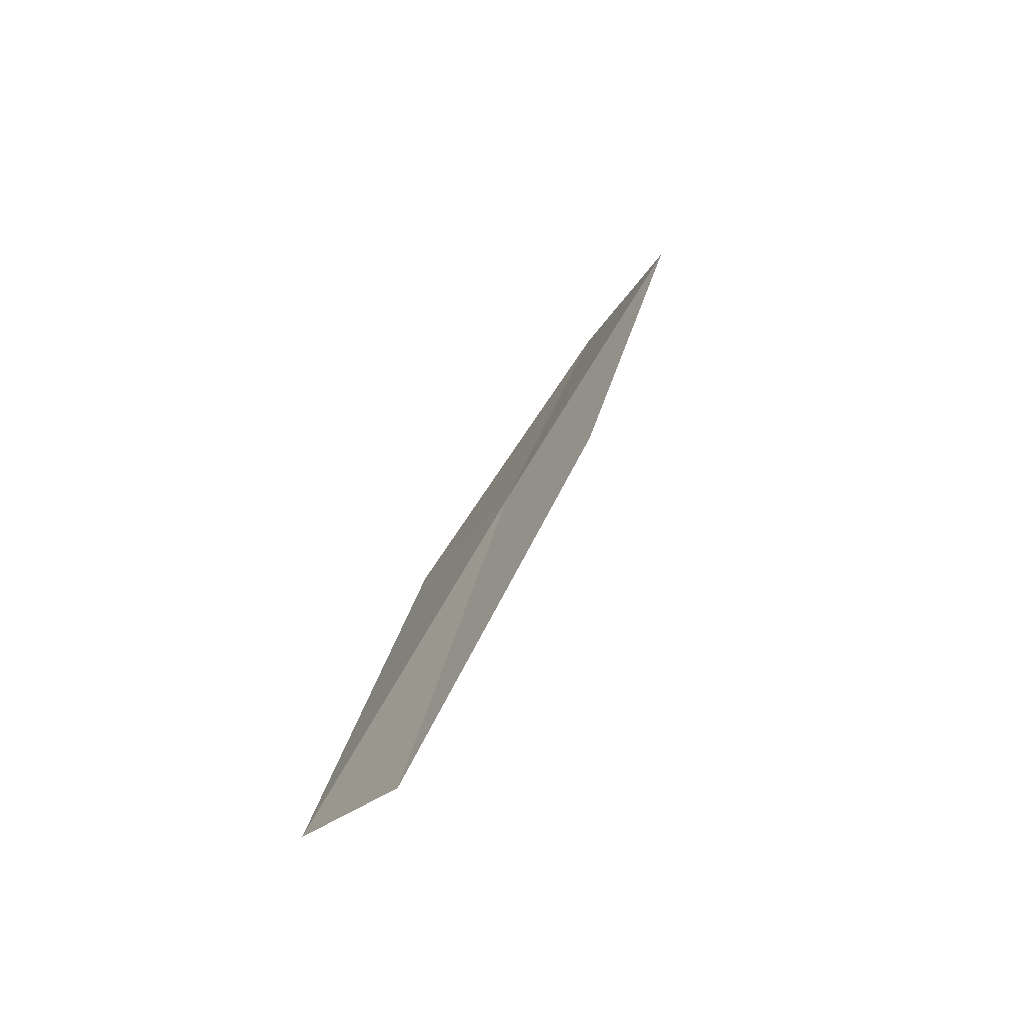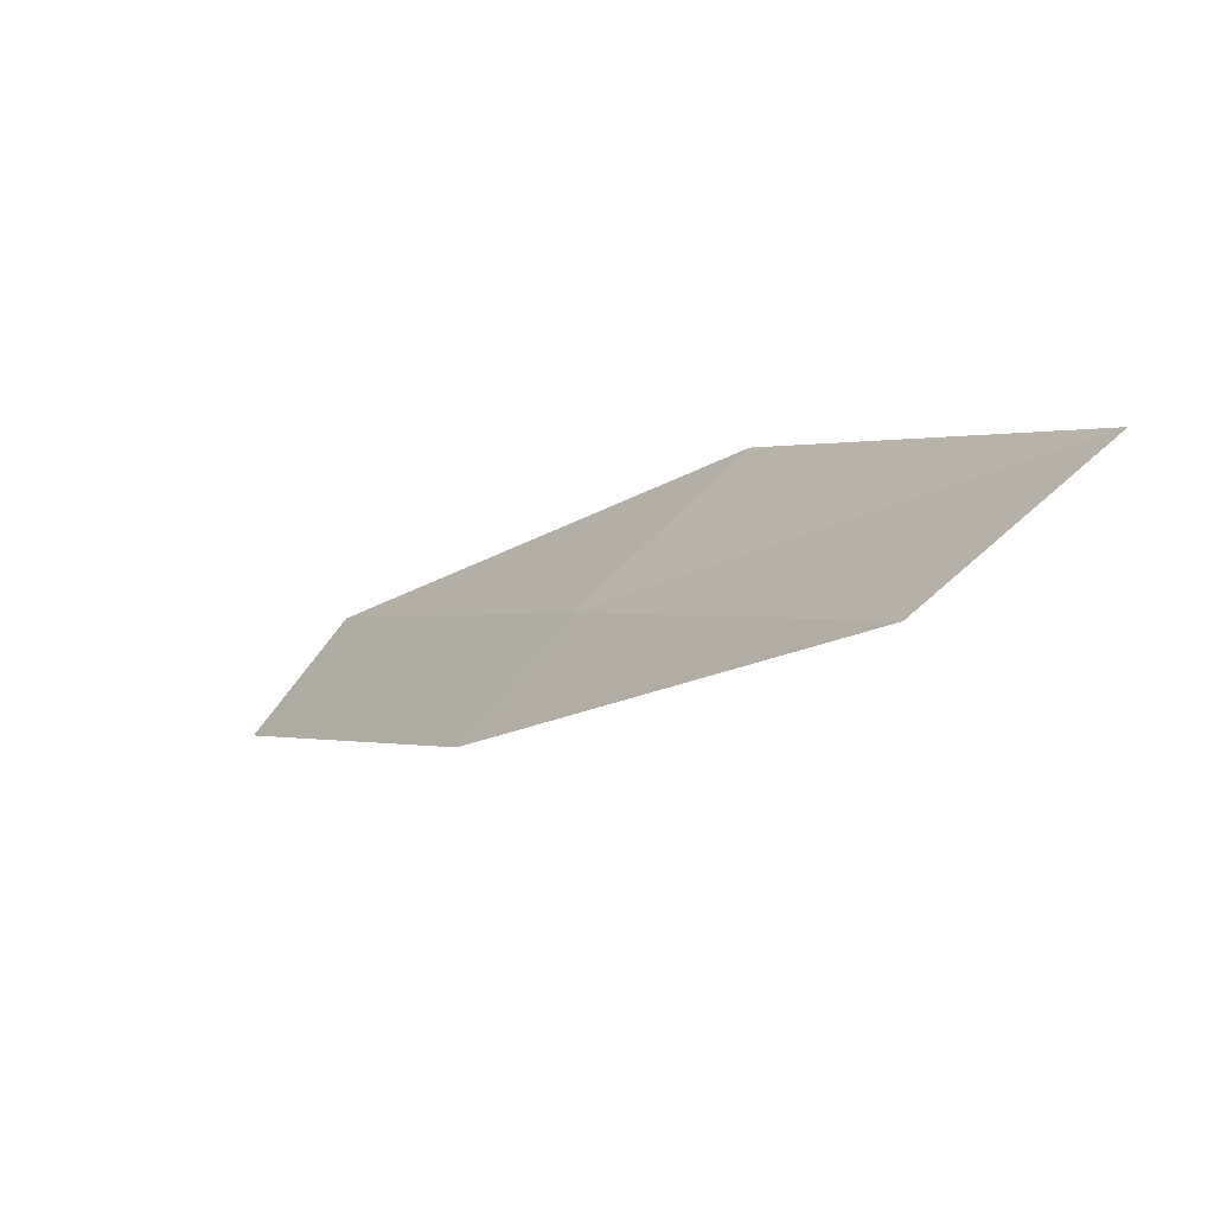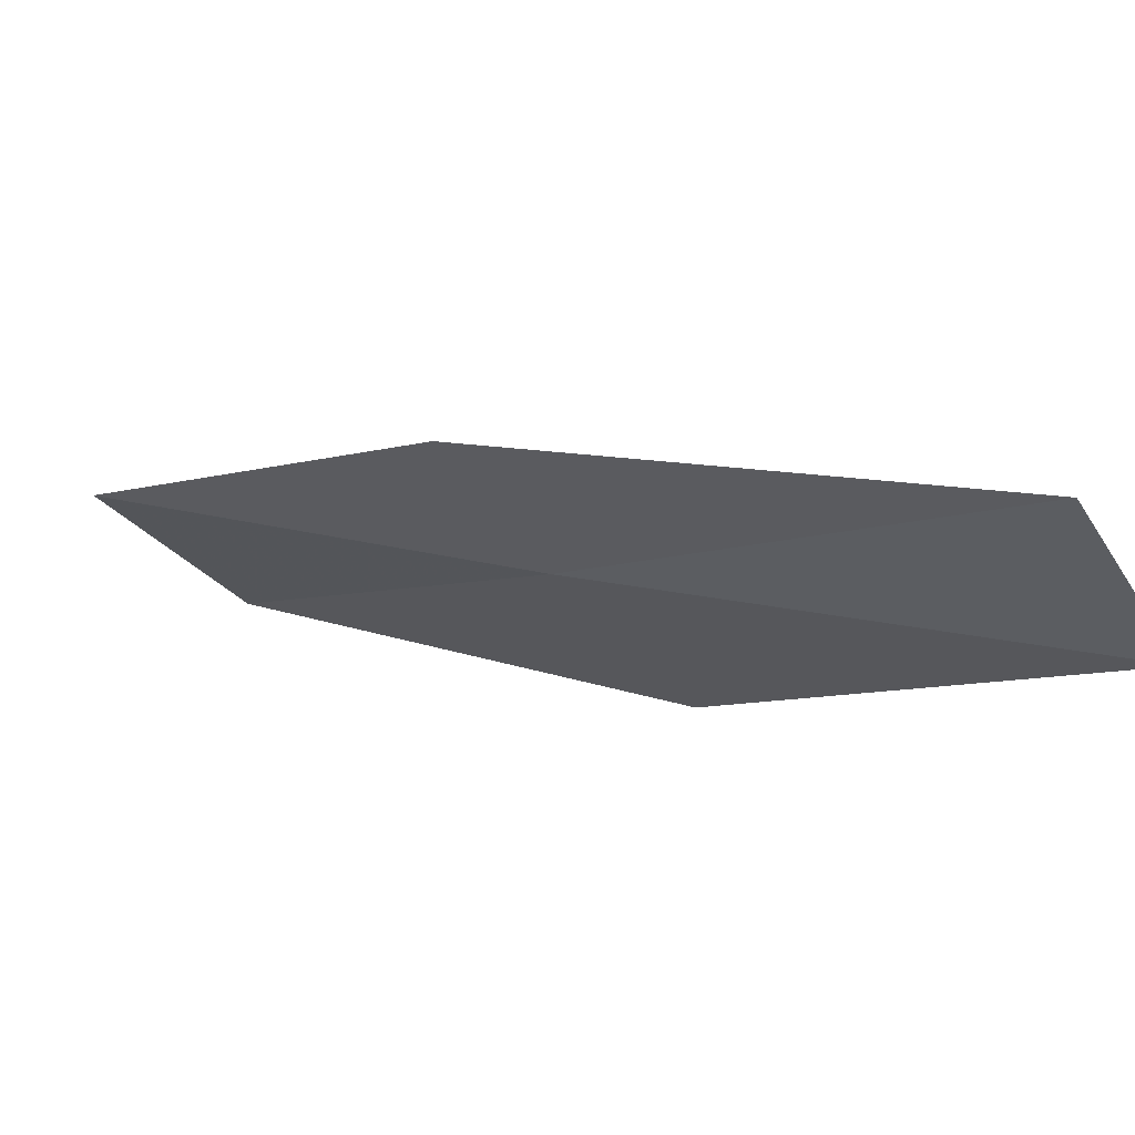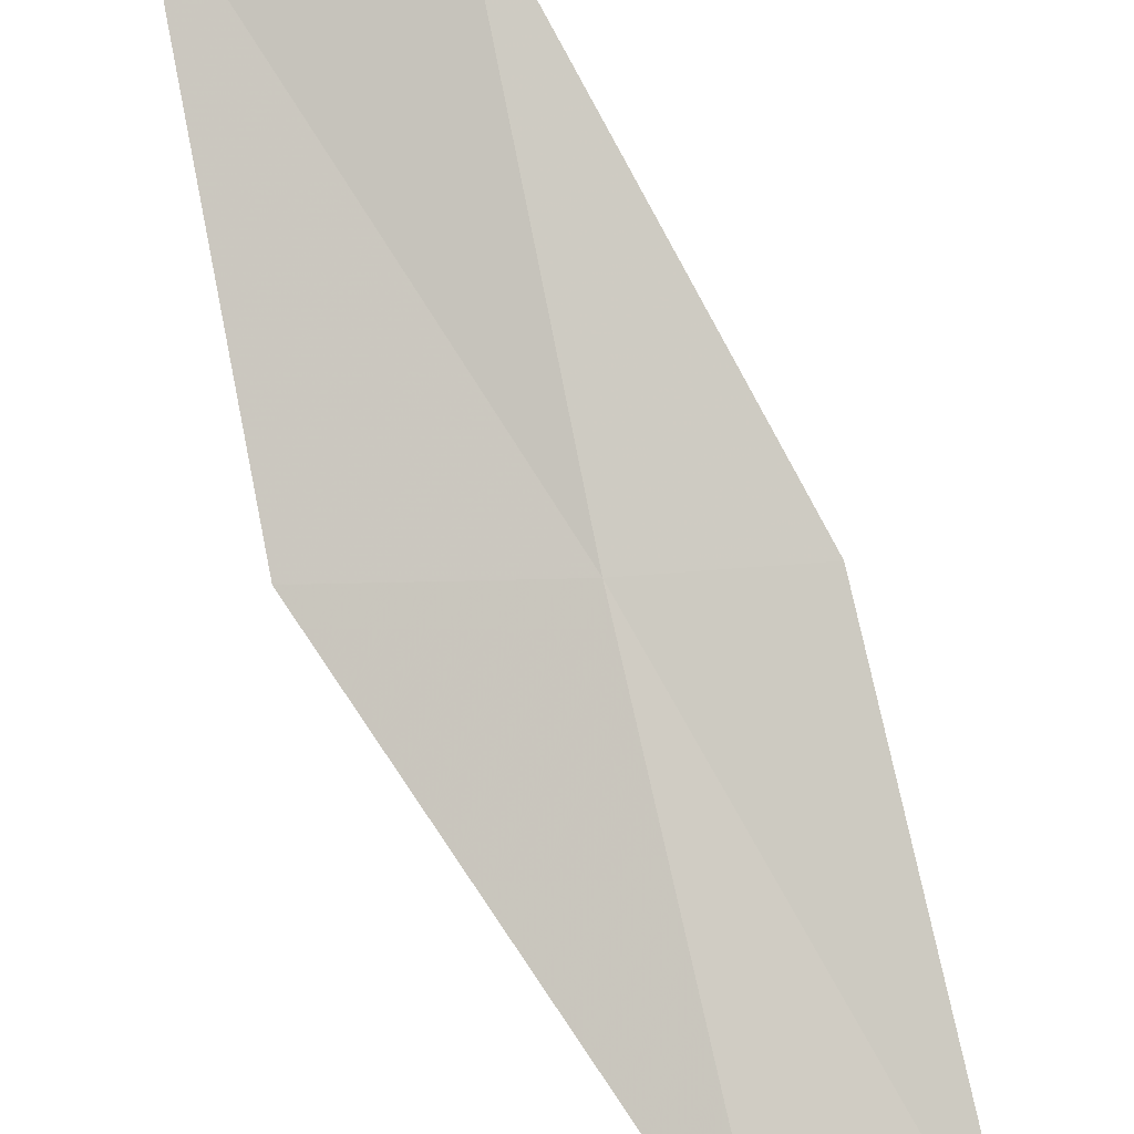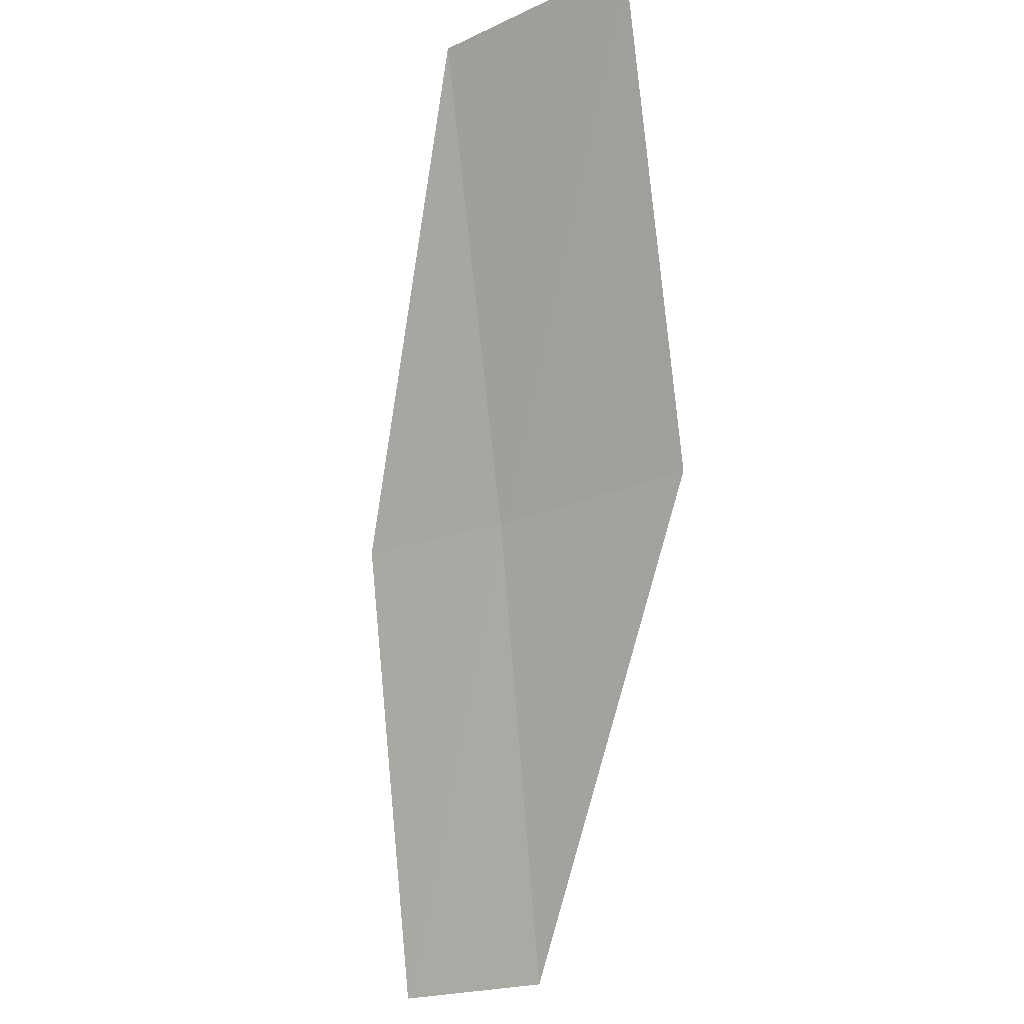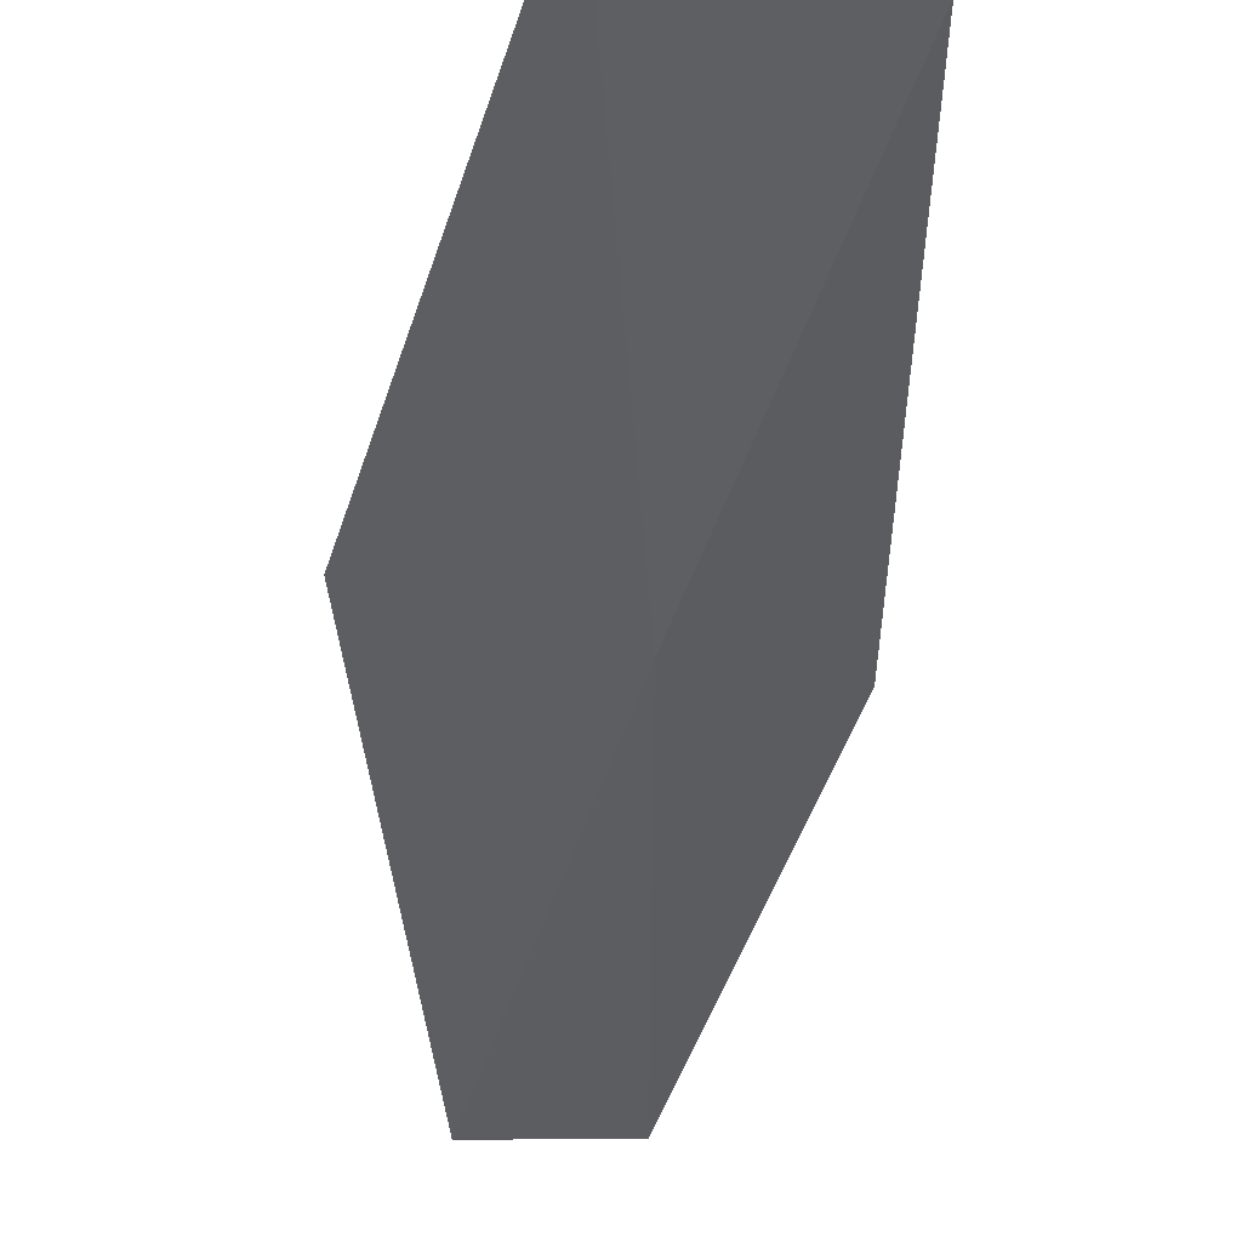
<metadata>
{"format":"obj","ext":"obj","renderer":"f3d","projection":"perspective","resolution":1024,"background":"white","views":[{"elev":-26.2,"azim":58.6,"up":"+Z"},{"elev":75.8,"azim":129.4,"up":"+Z"},{"elev":-36.1,"azim":117.3,"up":"+Y"},{"elev":-64.6,"azim":4.6,"up":"+Y"},{"elev":-27.0,"azim":-153.8,"up":"+Z"},{"elev":-13.0,"azim":-29.1,"up":"+Y"}]}
</metadata>
<code>
v -22.96 -6.464 12
v -23.99 -6.343 12
v -22.59 -7.657 10
v -21.85 -7.621 10
v -22.22 -6.467 12
v -24.29 -5.079 14
v -23.27 -5.254 14
f 1 2 3
f 1 3 4
f 1 4 5
f 1 6 2
f 1 7 6
f 1 5 7

</code>
